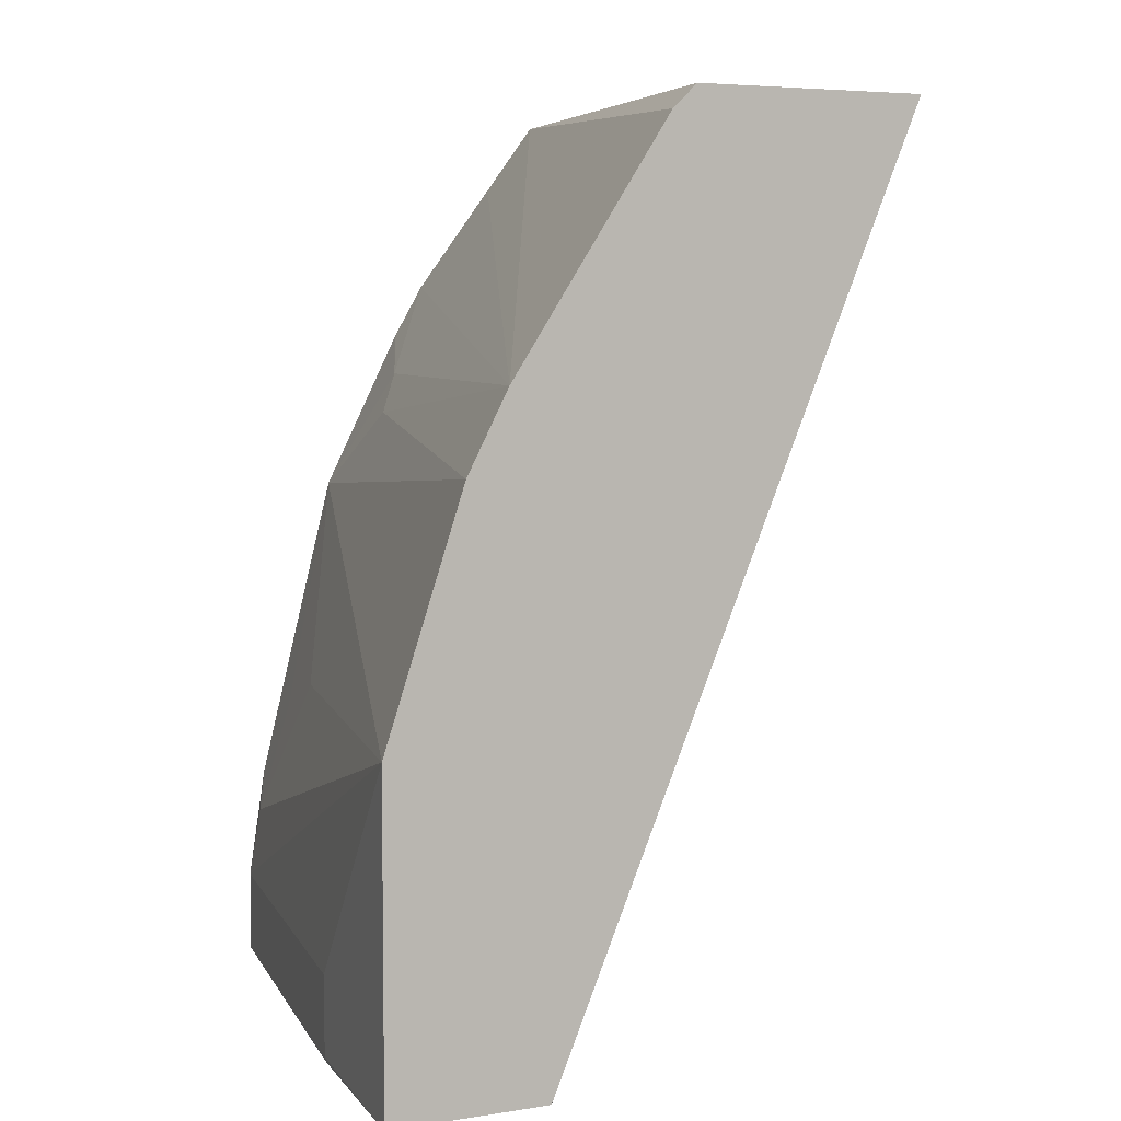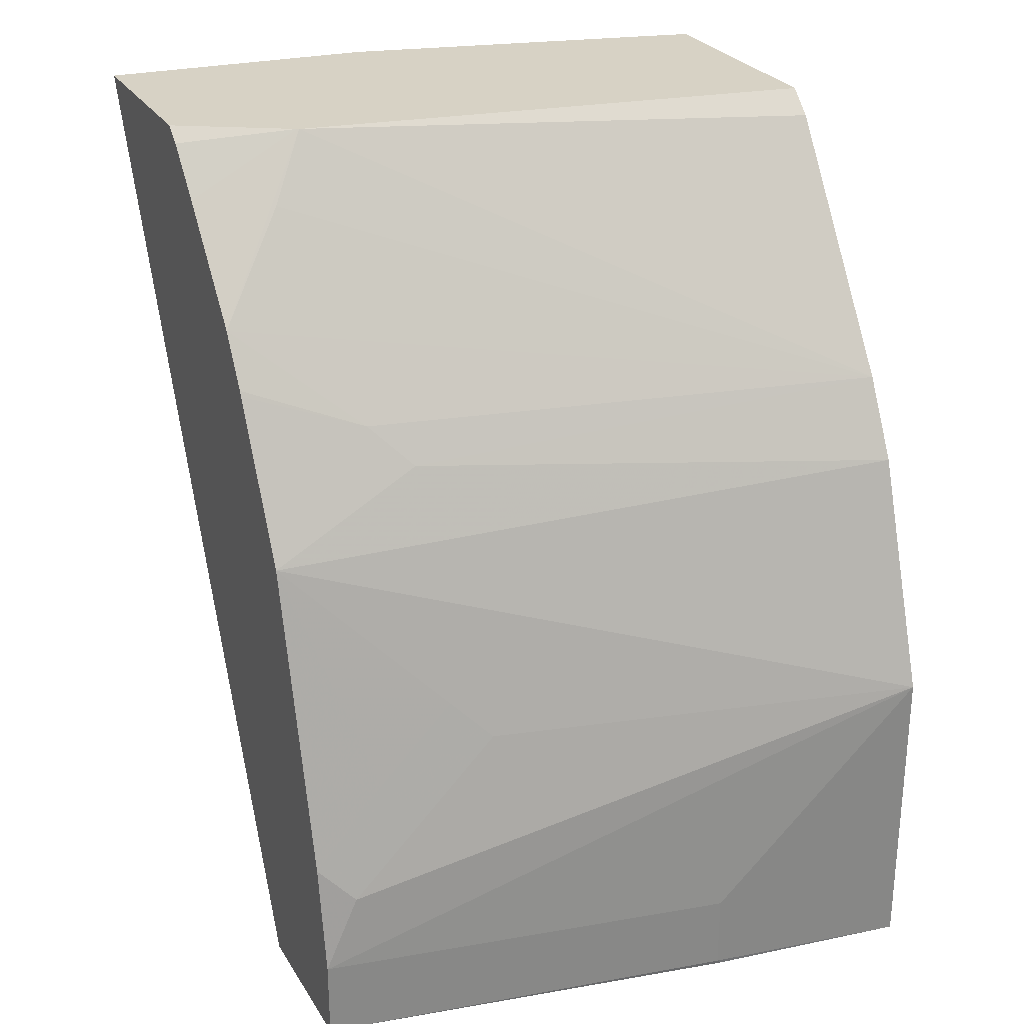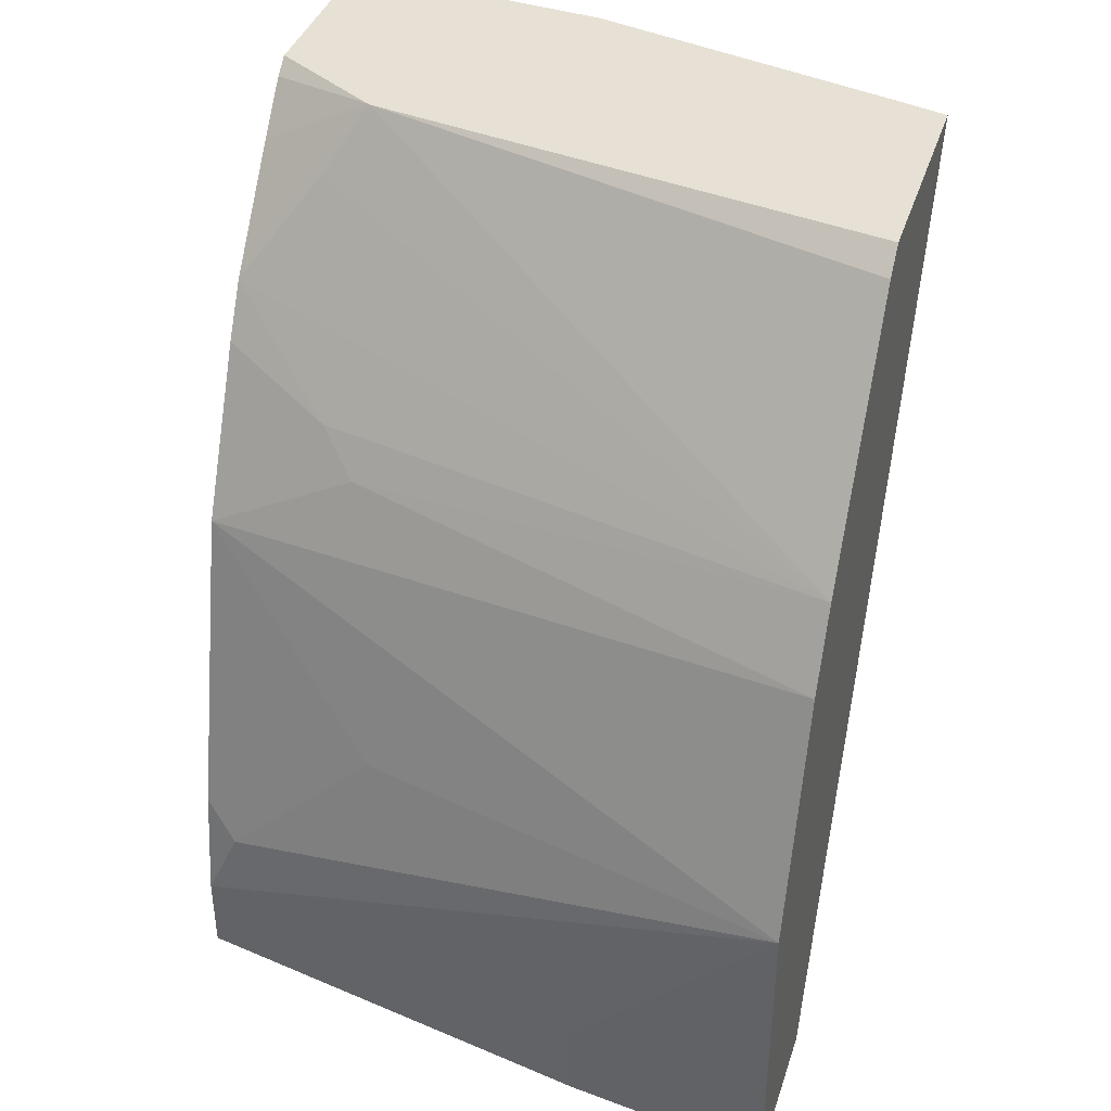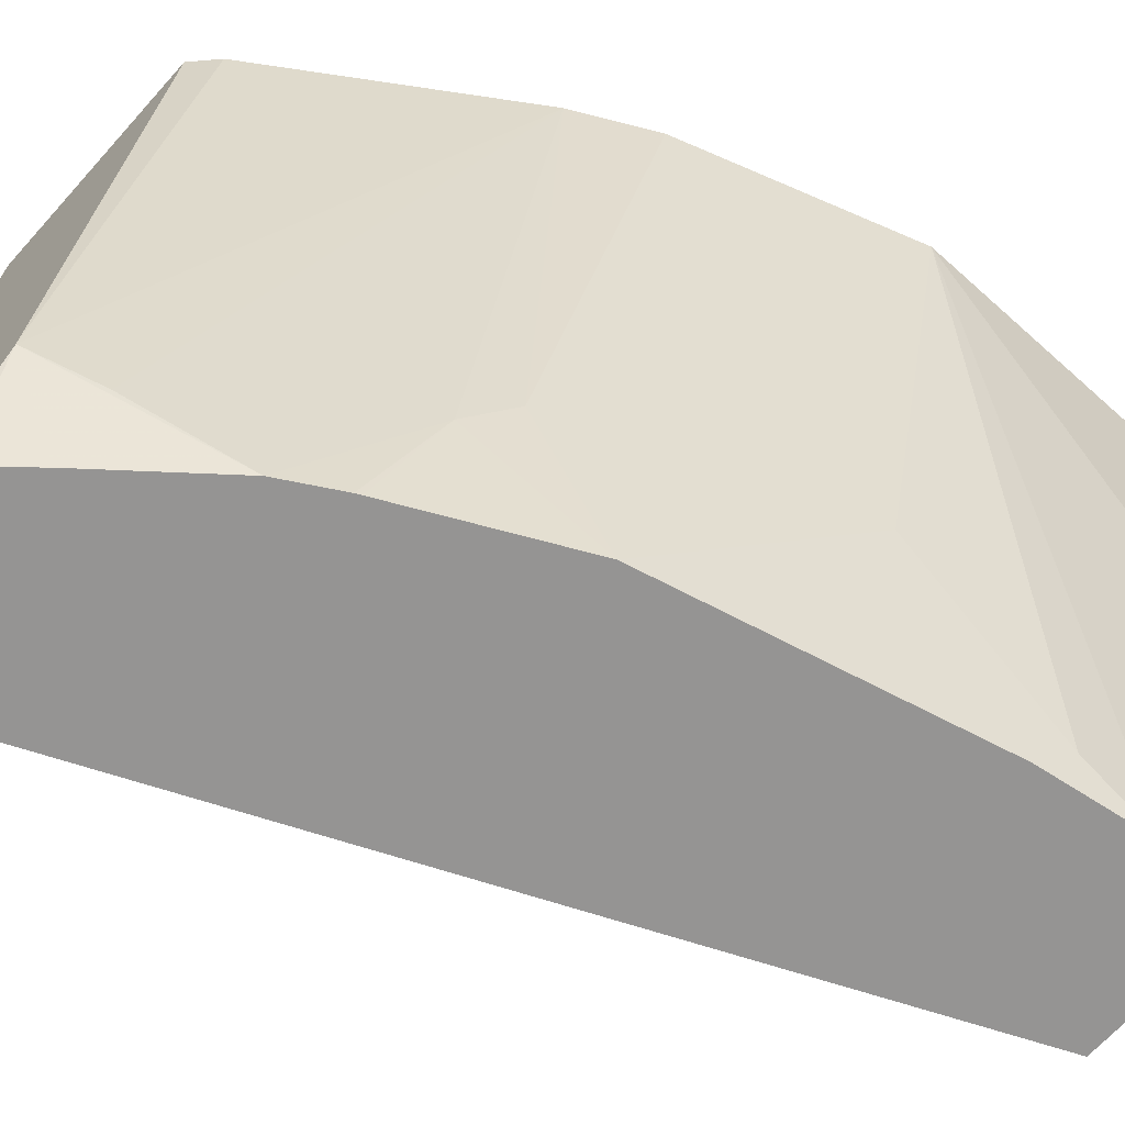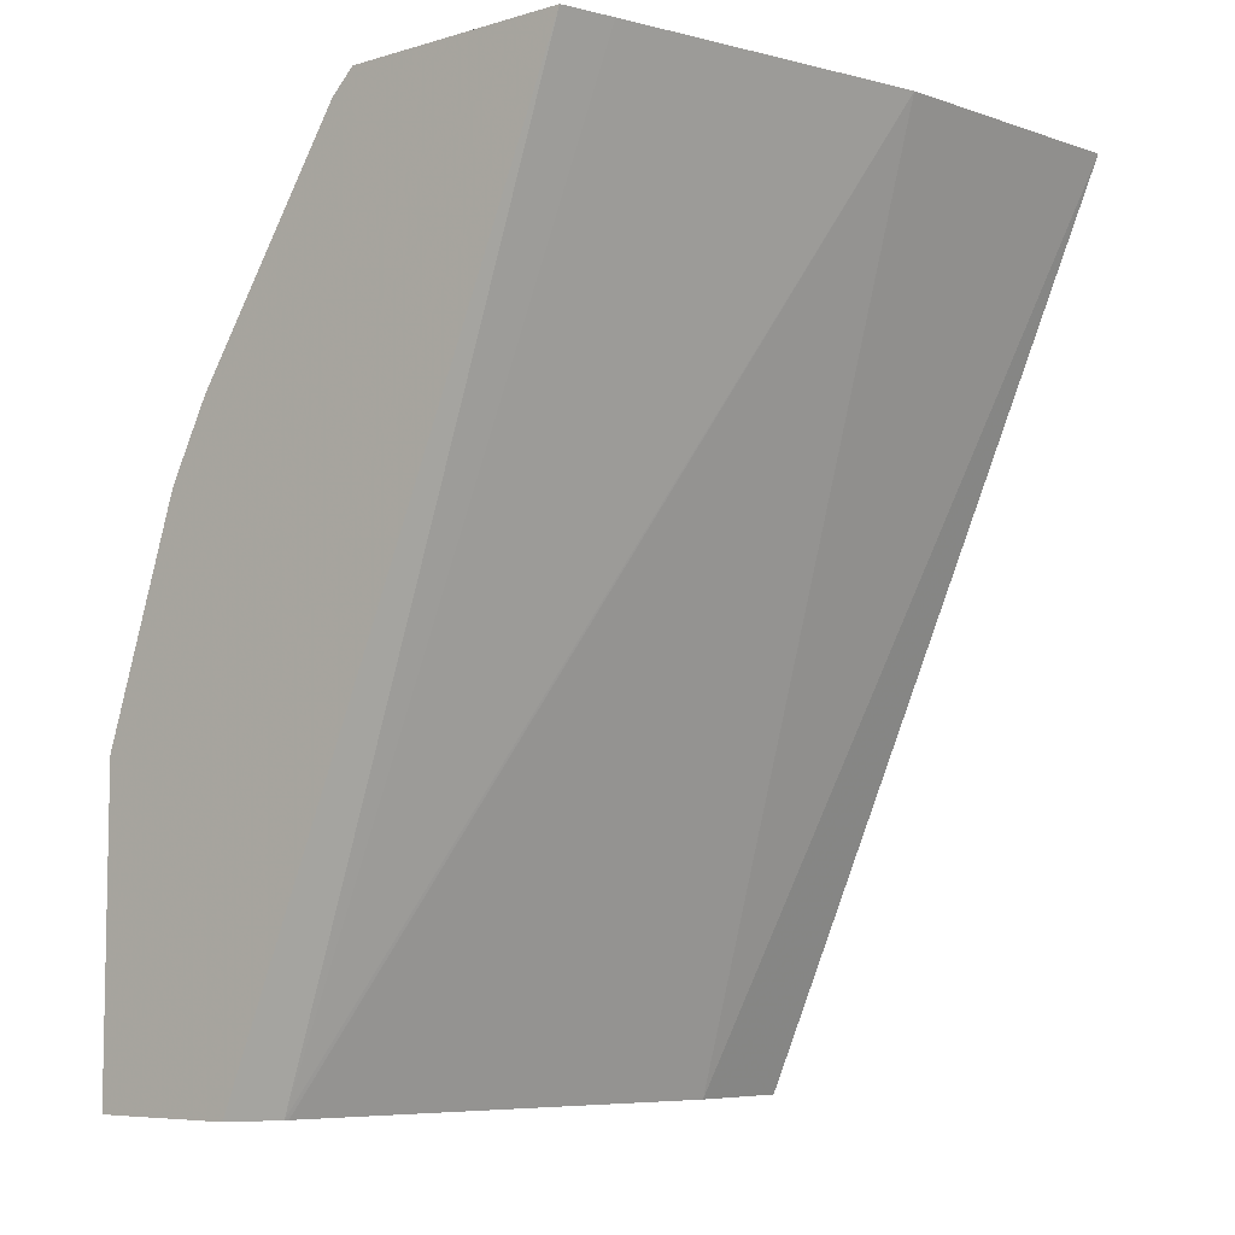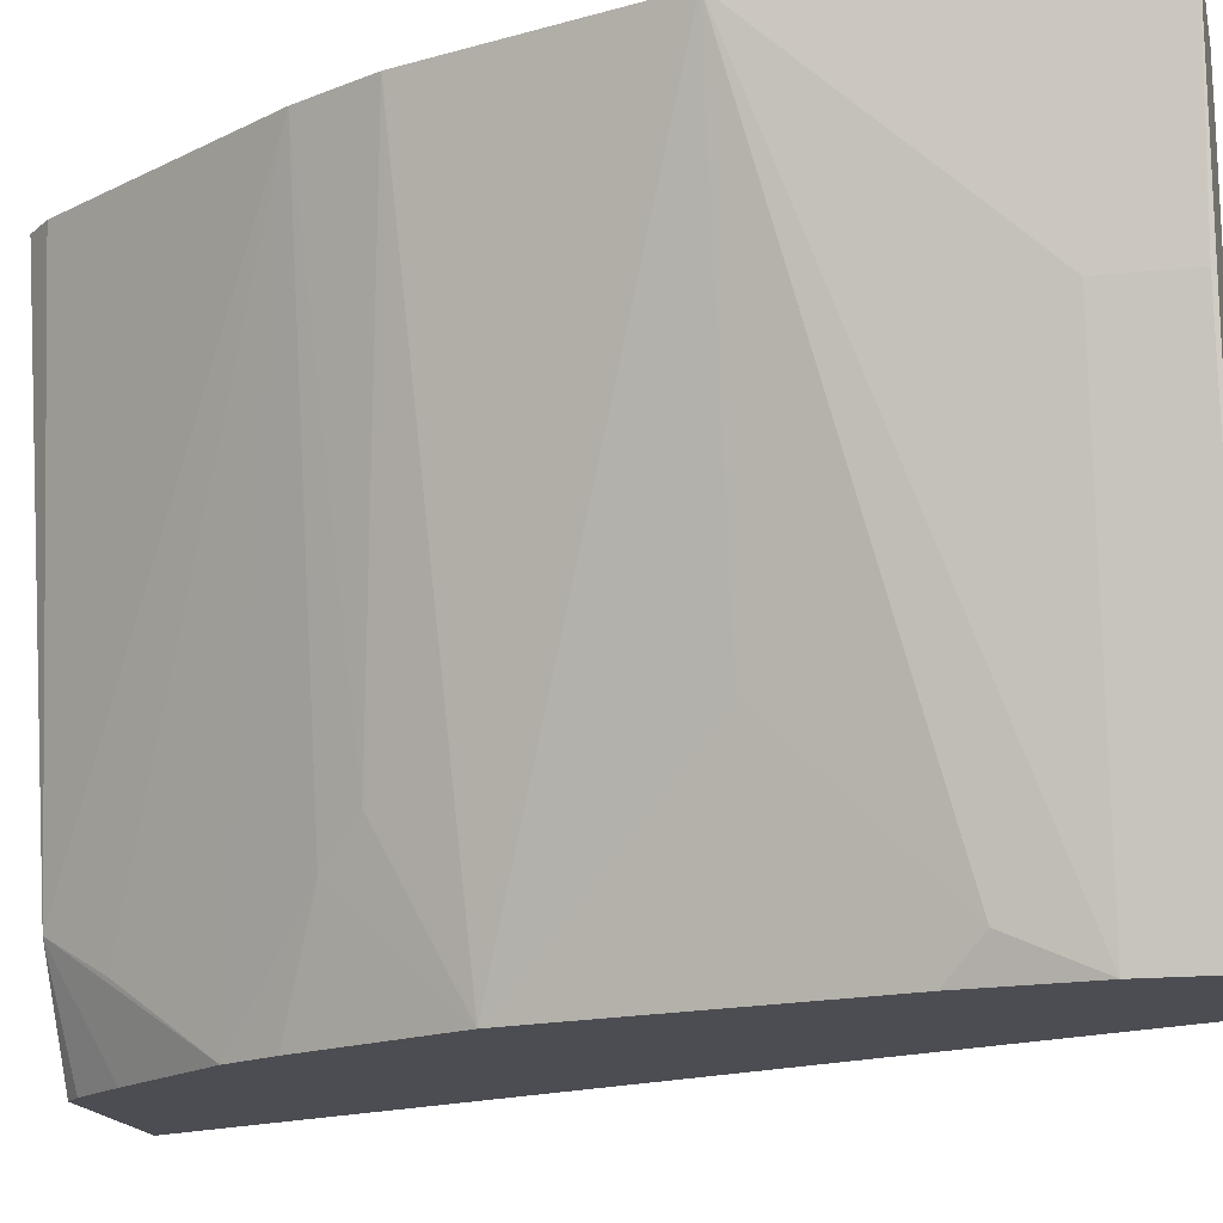
<metadata>
{"format":"obj","ext":"obj","renderer":"f3d","projection":"perspective","resolution":1024,"background":"white","views":[{"elev":5.5,"azim":153.4,"up":"+Z"},{"elev":27.3,"azim":64.6,"up":"+Z"},{"elev":39.1,"azim":107.5,"up":"+Z"},{"elev":-67.2,"azim":48.1,"up":"+Y"},{"elev":-6.9,"azim":-139.8,"up":"+Z"},{"elev":-16.3,"azim":102.1,"up":"+Y"}]}
</metadata>
<code>
v 0.3425 0.19 0.3876
v 0.4272 0.19 0.3876
v 0.3541 0.3081 0.3876
v 0.5134 0.2396 -0.001667
v 0.5134 0.19 -0.001667
v 0.4561 0.2388 0.3876
v 0.4347 0.19 0.3816
v 0.3881 0.4449 0.3876
v 0.548 0.4469 -0.001667
v 0.5476 0.4449 -0.001667
v 0.5818 0.19 -0.001667
v 0.4565 0.2396 0.3876
v 0.4526 0.19 0.3611
v 0.4912 0.19 0.3143
v 0.394 0.4679 0.3876
v 0.5586 0.4679 -0.001667
v 0.6161 0.3782 -0.001667
v 0.6161 0.3765 1.022e-05
v 0.5818 0.19 0.03423
v 0.4706 0.2225 0.3594
v 0.5758 0.4679 0.2738
v 0.5072 0.4679 0.3776
v 0.4966 0.4679 0.3876
v 0.5045 0.19 0.2915
v 0.5262 0.2396 0.2738
v 0.6278 0.4679 -0.001667
v 0.6161 0.3765 0.03423
v 0.6278 0.4679 0.1369
v 0.5818 0.2054 0.06846
v 0.5742 0.19 0.08382
v 0.539 0.2567 0.2567
v 0.5936 0.4679 0.2396
v 0.5057 0.19 0.2892
v 0.5399 0.19 0.2207
v 0.5733 0.2567 0.1541
v 0.5818 0.2738 0.1369
v 0.5818 0.2396 0.1027
v 0.5733 0.2225 0.1198
f 15 28 26
f 18 28 27
f 18 26 28
f 17 26 18
f 15 26 16
f 19 27 28
f 15 32 28
f 14 24 25
f 15 22 21
f 15 23 22
f 14 25 21
f 12 14 20
f 12 22 23
f 19 28 29
f 15 21 32
f 19 29 30
f 30 38 34
f 21 31 32
f 35 37 36
f 35 38 37
f 34 38 35
f 31 34 32
f 12 21 22
f 29 38 30
f 29 37 38
f 28 37 29
f 28 36 37
f 28 35 36
f 28 34 35
f 28 32 34
f 25 34 31
f 25 33 34
f 24 33 25
f 21 25 31
f 12 20 21
f 14 21 20
f 11 18 27
f 1 24 14
f 1 33 24
f 1 34 33
f 1 30 34
f 1 19 30
f 1 11 19
f 1 5 11
f 1 3 4
f 1 8 3
f 1 15 8
f 1 23 15
f 1 12 23
f 1 6 12
f 1 2 6
f 11 27 19
f 1 14 13
f 1 13 7
f 1 4 5
f 2 7 6
f 11 17 18
f 1 7 2
f 9 15 16
f 8 15 9
f 6 14 12
f 6 7 13
f 4 11 5
f 4 17 11
f 6 13 14
f 4 26 17
f 4 16 26
f 4 9 16
f 4 10 9
f 3 10 4
f 3 9 10
f 3 8 9

</code>
